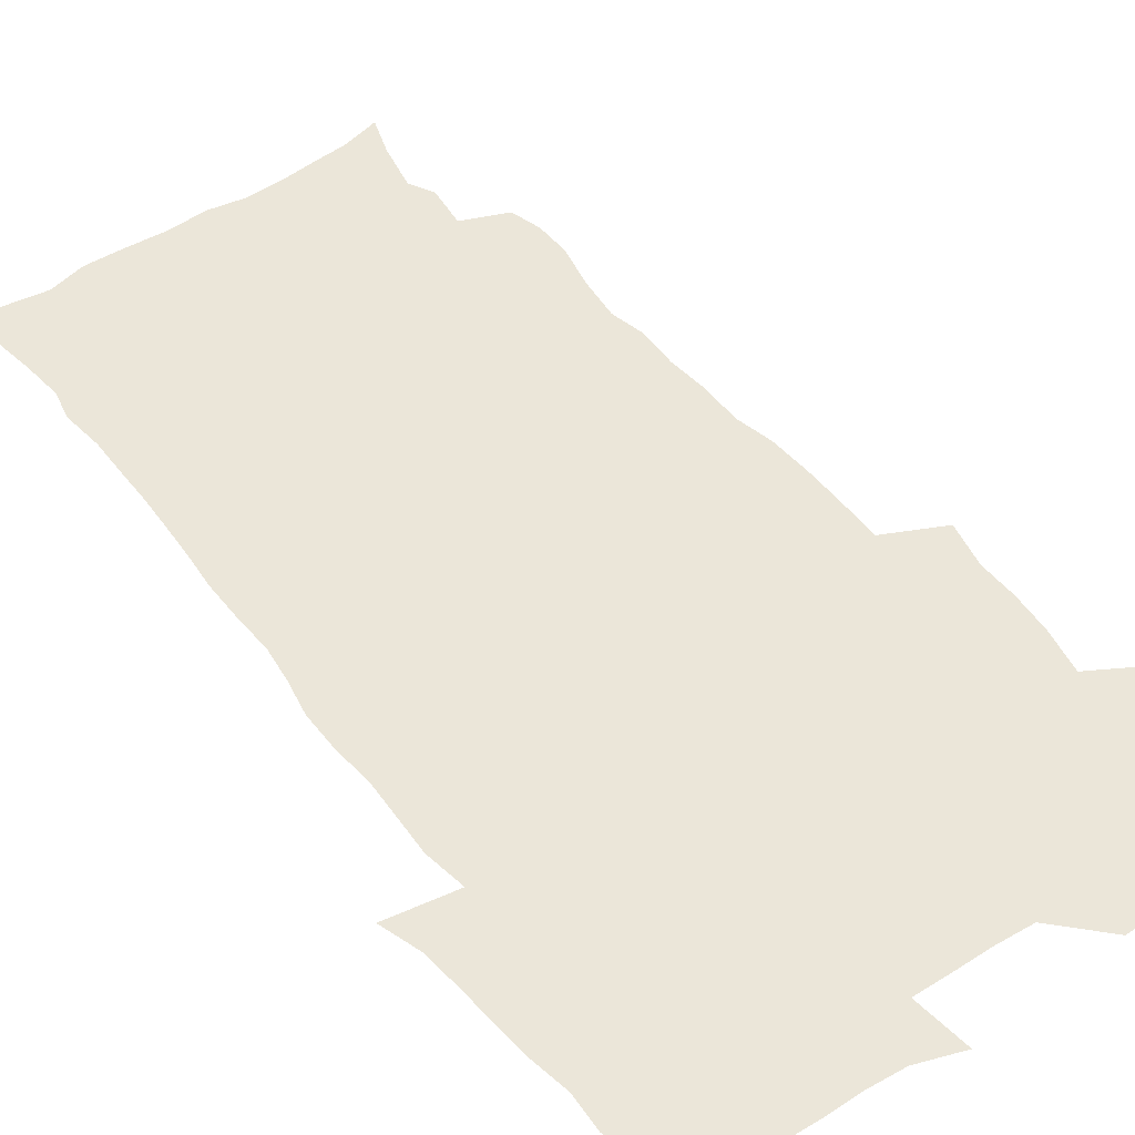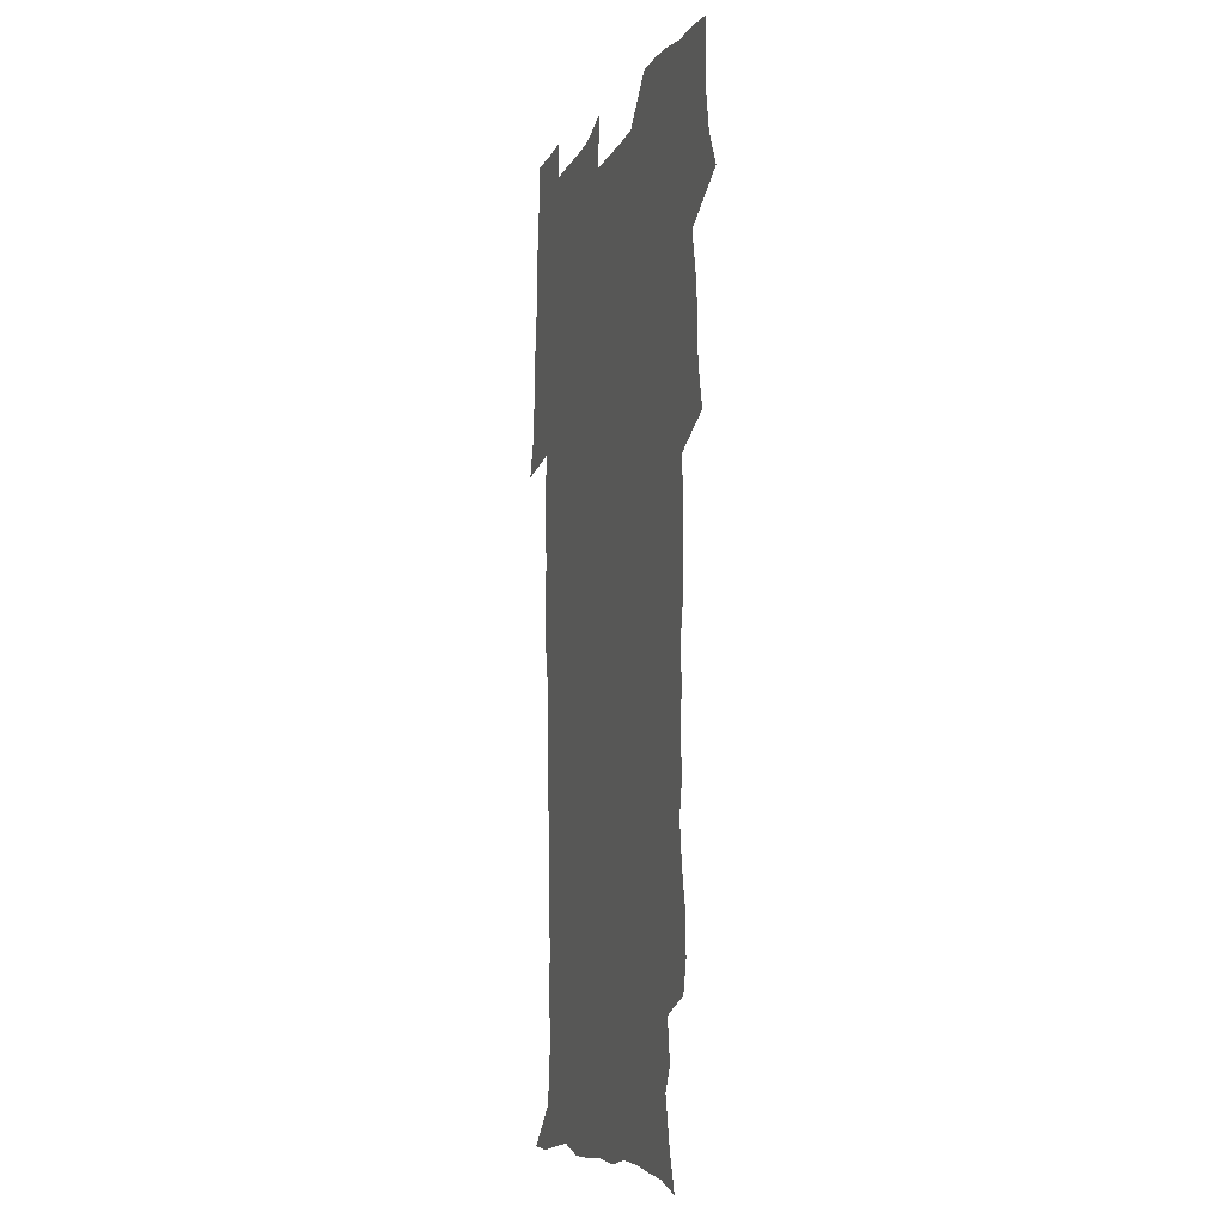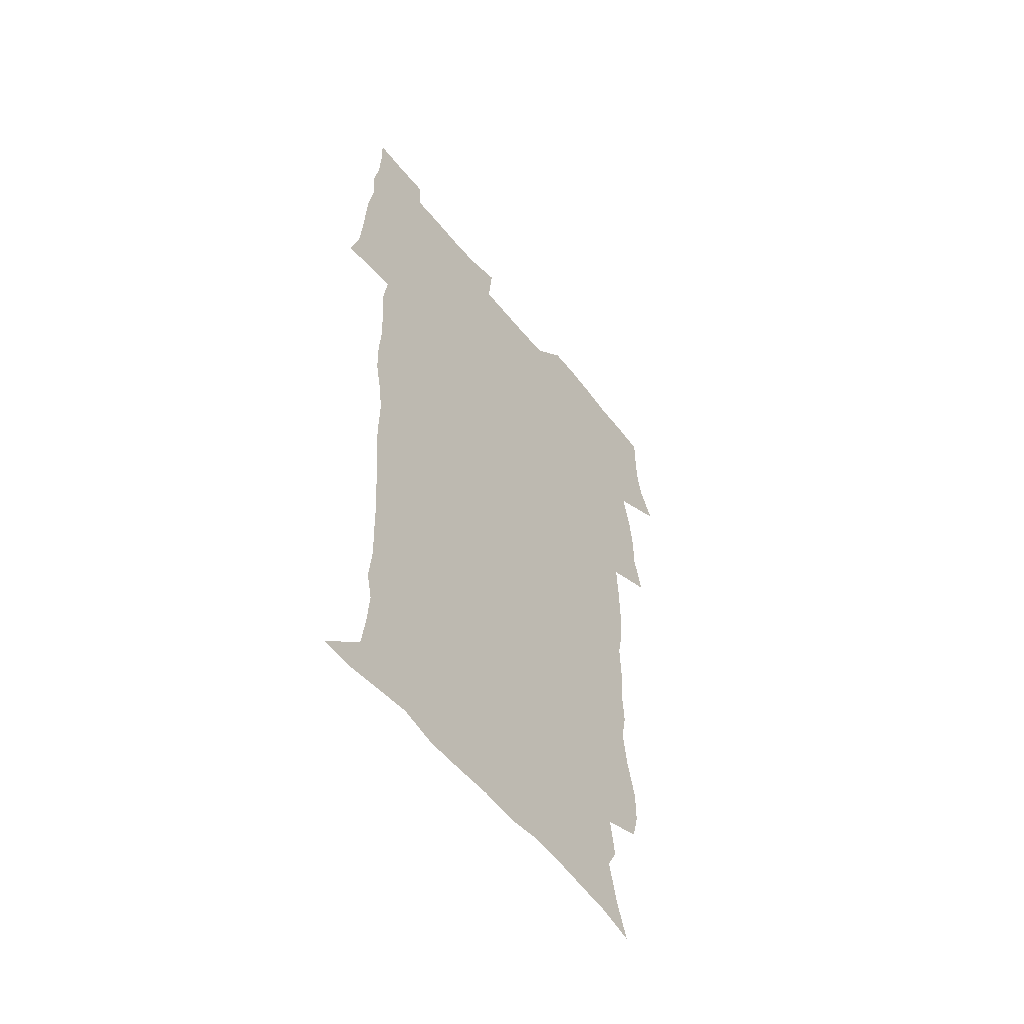
<metadata>
{"format":"obj","ext":"obj","renderer":"f3d","projection":"perspective","resolution":1024,"background":"white","views":[{"elev":47.2,"azim":143.4,"up":"+Z"},{"elev":-8.1,"azim":-107.0,"up":"+Y"},{"elev":-56.1,"azim":127.8,"up":"+Y"}]}
</metadata>
<code>
v 470.4 525.1 0
v 477.7 539.9 0
v 480.4 554.6 0
v 480.6 569.3 0
v 480.6 584 0
v 486.5 440.9 0
v 490.9 459.1 0
v 491 474.6 0
v 492.8 491.2 0
v 496.7 509.4 0
v 497.7 524.2 0
v 496.4 539.1 0
v 497.1 553.7 0
v 498.2 567.8 0
v 495.1 585.7 0
v 510.1 236.1 0
v 506.9 248.6 0
v 507 263.2 0
v 511.2 281.2 0
v 513.5 298.6 0
v 510.9 312 0
v 511.9 329.3 0
v 510.8 344.9 0
v 511.4 362.8 0
v 508.5 377.7 0
v 507.9 394.2 0
v 508.3 411.7 0
v 509.1 429.7 0
v 508 445.5 0
v 509.9 462.2 0
v 508.1 476.9 0
v 510.8 493.7 0
v 512.3 509.3 0
v 513 524.1 0
v 511 539.3 0
v 514 553.7 0
v 512.4 569 0
v 510.2 585.6 0
v 520.6 166.9 0
v 526 182.6 0
v 530.3 201.7 0
v 525.3 211.6 0
v 527.8 228.8 0
v 529.4 246 0
v 532.4 263.9 0
v 532.6 279.1 0
v 531.9 293.5 0
v 532.1 309 0
v 530.7 323.4 0
v 530.2 338.9 0
v 529.4 354.2 0
v 529.4 370.4 0
v 528.5 386 0
v 527.3 401.3 0
v 526.5 416.9 0
v 527.8 434 0
v 526.8 449 0
v 527.8 465 0
v 526.7 479.7 0
v 529 495.6 0
v 527.9 510.1 0
v 528 524.8 0
v 528.7 539.4 0
v 528.4 554 0
v 526.7 570.1 0
v 524.3 588.1 0
v 536.3 171.1 0
v 536.3 181.6 0
v 544.4 207.1 0
v 543.9 221.2 0
v 544.6 236.7 0
v 547.5 254.7 0
v 548.1 270.1 0
v 548.1 285.1 0
v 548.5 300.6 0
v 547.2 314.5 0
v 546.2 329 0
v 548.1 347 0
v 546.4 360.3 0
v 545.7 375.5 0
v 545.3 390.8 0
v 544.1 405.6 0
v 543.6 420.9 0
v 542.7 435.6 0
v 543.3 451.4 0
v 543.7 466.7 0
v 543.9 481.7 0
v 544 496.3 0
v 544 510.7 0
v 544.6 525 0
v 544.3 539 0
v 544.1 552.9 0
v 541.2 570.9 0
v 538.6 589.4 0
v 548.8 172.2 0
v 554.4 191.2 0
v 558.6 211 0
v 560.7 228.4 0
v 562.6 245.4 0
v 562.9 260.2 0
v 562.5 274.3 0
v 562.7 289.4 0
v 562.1 303.7 0
v 561.5 318.1 0
v 561.2 333.3 0
v 560.7 347.5 0
v 561.1 363.7 0
v 560.7 378.7 0
v 559.8 393.2 0
v 560.4 409.3 0
v 559.5 423.5 0
v 559.2 438.3 0
v 558.9 453.2 0
v 559.3 468.2 0
v 559.5 482.8 0
v 559.3 497 0
v 559.3 511.1 0
v 559.1 525.2 0
v 559.1 539.1 0
v 558.2 553.5 0
v 556 570.3 0
v 553.1 589.3 0
v 563.6 173.9 0
v 569.2 193.4 0
v 573.9 216.2 0
v 575.2 232.2 0
v 575.7 247.3 0
v 576.2 262.4 0
v 576.4 277.5 0
v 575.9 291.3 0
v 575.5 305.7 0
v 575.6 321.1 0
v 575.6 336.1 0
v 575.5 350.9 0
v 576 367.2 0
v 575.2 381.1 0
v 573.9 394.7 0
v 574.3 410.2 0
v 573.6 424.2 0
v 574.3 440.4 0
v 573.9 454.6 0
v 573.7 468.9 0
v 573.7 483.2 0
v 573.5 497.3 0
v 573.7 511.4 0
v 573.8 525.3 0
v 573.6 539.1 0
v 572.4 554.1 0
v 570.3 571.1 0
v 579.6 174.6 0
v 582.3 189.3 0
v 586.8 215.4 0
v 588.6 234.3 0
v 589.2 249.8 0
v 588.9 262.7 0
v 589.4 278.9 0
v 589 292.7 0
v 589 307.6 0
v 589.3 323.4 0
v 589 337.4 0
v 588.6 350.1 0
v 589.2 368.4 0
v 589.3 383.3 0
v 588.5 396.8 0
v 588.2 411 0
v 587.2 424.4 0
v 588.1 440.8 0
v 588.1 455.2 0
v 588 469.4 0
v 588 483.6 0
v 588.1 497.8 0
v 588.2 511.8 0
v 587.8 525.6 0
v 587.6 539.4 0
v 586.9 554.1 0
v 585.6 570.1 0
v 594.8 172 0
v 598.3 194.2 0
v 600.4 215.7 0
v 601.5 234.8 0
v 601.9 250 0
v 601.7 262.9 0
v 602.3 279.7 0
v 602.2 293.6 0
v 602.3 309 0
v 602.2 323 0
v 602.3 337.3 0
v 602.6 352.6 0
v 602.4 367.4 0
v 602.4 384 0
v 602.3 397.6 0
v 602.1 412 0
v 601.9 426.2 0
v 602 440.7 0
v 602.2 455.9 0
v 602.3 470.1 0
v 602.1 483.9 0
v 602.2 498.2 0
v 602.3 512.1 0
v 602 525.8 0
v 601.6 540.2 0
v 601.3 554.4 0
v 600.4 569.9 0
v 611.5 173 0
v 613.3 196.8 0
v 613.9 214.5 0
v 614.4 233.9 0
v 614.6 250.4 0
v 614.9 264.6 0
v 615.3 278.6 0
v 615.3 294.6 0
v 615.3 309 0
v 615.3 324.1 0
v 615.5 336.2 0
v 616 354.3 0
v 615.9 368.5 0
v 616.1 382.5 0
v 615.9 397.9 0
v 615.9 411.8 0
v 615.9 426.9 0
v 615.9 440.8 0
v 615.9 456.3 0
v 616 470.1 0
v 616 484 0
v 616.1 498.1 0
v 616 512.2 0
v 616 526 0
v 616 539.7 0
v 615.7 554.5 0
v 615.2 569.5 0
v 613 592.2 0
v 628 172 0
v 627.8 196.7 0
v 627.6 216.4 0
v 627.6 232.7 0
v 627.8 248.2 0
v 627.8 263 0
v 628.7 276.5 0
v 628.2 294.8 0
v 628.3 309.1 0
v 628.7 323 0
v 629.1 339.2 0
v 629.1 354.2 0
v 629.3 368.4 0
v 629.6 382.5 0
v 629.5 397.5 0
v 629.7 411.9 0
v 629.9 426.1 0
v 629.9 441 0
v 630 455.5 0
v 629.9 469.9 0
v 629.8 484 0
v 630.4 497.8 0
v 629.9 512.3 0
v 630.2 526.1 0
v 630 540.1 0
v 630 554.4 0
v 629.8 570.3 0
v 630.4 586 0
v 644.2 171.6 0
v 642.5 194.5 0
v 641.1 215.5 0
v 640.6 232.3 0
v 641.3 245.9 0
v 642.1 258.9 0
v 641.7 276.4 0
v 641.8 291.8 0
v 641.4 307.6 0
v 642.4 320.9 0
v 642.2 338.2 0
v 642.5 352.7 0
v 642.7 367.4 0
v 643.3 381.5 0
v 643.8 395.9 0
v 643.9 410.8 0
v 643.9 425.7 0
v 644.2 440.1 0
v 644.3 454.7 0
v 644.2 469.3 0
v 644.5 483.5 0
v 644.4 497.8 0
v 644.8 511.8 0
v 644.2 526.3 0
v 644.3 540.3 0
v 644.5 554.7 0
v 644.7 570.6 0
v 645.4 584.9 0
v 659.3 175.3 0
v 657.2 193.3 0
v 654.9 213.2 0
v 654.3 229.5 0
v 654.6 244.1 0
v 654.5 259.9 0
v 655.6 273.4 0
v 655 289.9 0
v 655.6 304.4 0
v 655.5 320.5 0
v 656.5 334.6 0
v 657.1 349.3 0
v 657.1 364.6 0
v 657 380.1 0
v 658.2 394.1 0
v 658.4 409.2 0
v 658.5 424.3 0
v 658.7 439.1 0
v 658.8 453.9 0
v 659 468.4 0
v 659.1 482.9 0
v 658.4 497.7 0
v 659 511.8 0
v 658.8 526.1 0
v 659.1 540.5 0
v 659.1 554.9 0
v 659.5 569.8 0
v 660.1 584.9 0
v 675.1 173.1 0
v 673.4 188.5 0
v 670.3 207.9 0
v 669.1 224.6 0
v 669.3 239.6 0
v 669.1 255 0
v 669.5 269.8 0
v 669.2 285.7 0
v 669.8 300.6 0
v 669.6 316.7 0
v 670.5 331.3 0
v 671.4 346.1 0
v 671.6 361.6 0
v 673 375.9 0
v 675.4 389.8 0
v 674.2 406.4 0
v 675 421.3 0
v 674.4 437 0
v 675.1 451.9 0
v 674.9 467 0
v 675.1 481.7 0
v 674.7 496.6 0
v 673.6 511.4 0
v 674.6 525.7 0
v 673.2 540.7 0
v 673.7 554.7 0
v 674.1 568.8 0
v 674.9 584.2 0
v 675.8 599.4 0
v 691 170.5 0
v 686.5 189 0
v 684.5 204.8 0
v 683.3 220.4 0
v 686 232.4 0
v 684.5 249 0
v 685 263.6 0
v 685.3 278.8 0
v 686.1 293.6 0
v 687.1 308.6 0
v 688.6 323.3 0
v 688.8 339.2 0
v 688.4 355.8 0
v 690.4 370.4 0
v 693.3 384.6 0
v 693.6 400.5 0
v 692.5 417.5 0
v 693.4 433 0
v 694.4 448.5 0
v 692.1 465.1 0
v 693.1 479.5 0
v 694 494.1 0
v 691.4 509.8 0
v 691.6 524.5 0
v 689.8 539.8 0
v 689 554.4 0
v 688.6 568.7 0
v 689.9 583.3 0
v 690.9 598.5 0
v 704.7 171.2 0
v 719.5 460.5 0
v 714.7 476.7 0
v 713.5 491.7 0
v 712.6 506.8 0
v 711.6 522 0
v 709.1 538 0
v 710.2 553 0
v 707.4 568.6 0
v 706.7 583.6 0
v 706.8 598.5 0
f 10 11 1
f 1 11 2
f 11 12 2
f 2 12 3
f 12 13 3
f 3 13 4
f 13 14 4
f 4 14 5
f 14 15 5
f 28 29 6
f 6 29 7
f 29 30 7
f 7 30 8
f 30 31 8
f 8 31 9
f 31 32 9
f 9 32 10
f 32 33 10
f 10 33 11
f 33 34 11
f 11 34 12
f 34 35 12
f 12 35 13
f 35 36 13
f 13 36 14
f 36 37 14
f 14 37 15
f 37 38 15
f 43 44 16
f 16 44 17
f 44 45 17
f 17 45 18
f 45 46 18
f 18 46 19
f 46 47 19
f 19 47 20
f 47 48 20
f 20 48 21
f 48 49 21
f 21 49 22
f 49 50 22
f 22 50 23
f 50 51 23
f 23 51 24
f 51 52 24
f 24 52 25
f 52 53 25
f 25 53 26
f 53 54 26
f 26 54 27
f 54 55 27
f 27 55 28
f 55 56 28
f 28 56 29
f 56 57 29
f 29 57 30
f 57 58 30
f 30 58 31
f 58 59 31
f 31 59 32
f 59 60 32
f 32 60 33
f 60 61 33
f 33 61 34
f 61 62 34
f 34 62 35
f 62 63 35
f 35 63 36
f 63 64 36
f 36 64 37
f 64 65 37
f 37 65 38
f 65 66 38
f 39 67 40
f 67 68 40
f 40 68 41
f 68 69 41
f 41 69 42
f 69 70 42
f 42 70 43
f 70 71 43
f 43 71 44
f 71 72 44
f 44 72 45
f 72 73 45
f 45 73 46
f 73 74 46
f 46 74 47
f 74 75 47
f 47 75 48
f 75 76 48
f 48 76 49
f 76 77 49
f 49 77 50
f 77 78 50
f 50 78 51
f 78 79 51
f 51 79 52
f 79 80 52
f 52 80 53
f 80 81 53
f 53 81 54
f 81 82 54
f 54 82 55
f 82 83 55
f 55 83 56
f 83 84 56
f 56 84 57
f 84 85 57
f 57 85 58
f 85 86 58
f 58 86 59
f 86 87 59
f 59 87 60
f 87 88 60
f 60 88 61
f 88 89 61
f 61 89 62
f 89 90 62
f 62 90 63
f 90 91 63
f 63 91 64
f 91 92 64
f 64 92 65
f 92 93 65
f 65 93 66
f 93 94 66
f 67 95 68
f 95 96 68
f 68 96 69
f 96 97 69
f 69 97 70
f 97 98 70
f 70 98 71
f 98 99 71
f 71 99 72
f 99 100 72
f 72 100 73
f 100 101 73
f 73 101 74
f 101 102 74
f 74 102 75
f 102 103 75
f 75 103 76
f 103 104 76
f 76 104 77
f 104 105 77
f 77 105 78
f 105 106 78
f 78 106 79
f 106 107 79
f 79 107 80
f 107 108 80
f 80 108 81
f 108 109 81
f 81 109 82
f 109 110 82
f 82 110 83
f 110 111 83
f 83 111 84
f 111 112 84
f 84 112 85
f 112 113 85
f 85 113 86
f 113 114 86
f 86 114 87
f 114 115 87
f 87 115 88
f 115 116 88
f 88 116 89
f 116 117 89
f 89 117 90
f 117 118 90
f 90 118 91
f 118 119 91
f 91 119 92
f 119 120 92
f 92 120 93
f 120 121 93
f 93 121 94
f 121 122 94
f 95 123 96
f 123 124 96
f 96 124 97
f 124 125 97
f 97 125 98
f 125 126 98
f 98 126 99
f 126 127 99
f 99 127 100
f 127 128 100
f 100 128 101
f 128 129 101
f 101 129 102
f 129 130 102
f 102 130 103
f 130 131 103
f 103 131 104
f 131 132 104
f 104 132 105
f 132 133 105
f 105 133 106
f 133 134 106
f 106 134 107
f 134 135 107
f 107 135 108
f 135 136 108
f 108 136 109
f 136 137 109
f 109 137 110
f 137 138 110
f 110 138 111
f 138 139 111
f 111 139 112
f 139 140 112
f 112 140 113
f 140 141 113
f 113 141 114
f 141 142 114
f 114 142 115
f 142 143 115
f 115 143 116
f 143 144 116
f 116 144 117
f 144 145 117
f 117 145 118
f 145 146 118
f 118 146 119
f 146 147 119
f 119 147 120
f 147 148 120
f 120 148 121
f 148 149 121
f 121 149 122
f 123 150 124
f 150 151 124
f 124 151 125
f 151 152 125
f 125 152 126
f 152 153 126
f 126 153 127
f 153 154 127
f 127 154 128
f 154 155 128
f 128 155 129
f 155 156 129
f 129 156 130
f 156 157 130
f 130 157 131
f 157 158 131
f 131 158 132
f 158 159 132
f 132 159 133
f 159 160 133
f 133 160 134
f 160 161 134
f 134 161 135
f 161 162 135
f 135 162 136
f 162 163 136
f 136 163 137
f 163 164 137
f 137 164 138
f 164 165 138
f 138 165 139
f 165 166 139
f 139 166 140
f 166 167 140
f 140 167 141
f 167 168 141
f 141 168 142
f 168 169 142
f 142 169 143
f 169 170 143
f 143 170 144
f 170 171 144
f 144 171 145
f 171 172 145
f 145 172 146
f 172 173 146
f 146 173 147
f 173 174 147
f 147 174 148
f 174 175 148
f 148 175 149
f 175 176 149
f 150 177 151
f 177 178 151
f 151 178 152
f 178 179 152
f 152 179 153
f 179 180 153
f 153 180 154
f 180 181 154
f 154 181 155
f 181 182 155
f 155 182 156
f 182 183 156
f 156 183 157
f 183 184 157
f 157 184 158
f 184 185 158
f 158 185 159
f 185 186 159
f 159 186 160
f 186 187 160
f 160 187 161
f 187 188 161
f 161 188 162
f 188 189 162
f 162 189 163
f 189 190 163
f 163 190 164
f 190 191 164
f 164 191 165
f 191 192 165
f 165 192 166
f 192 193 166
f 166 193 167
f 193 194 167
f 167 194 168
f 194 195 168
f 168 195 169
f 195 196 169
f 169 196 170
f 196 197 170
f 170 197 171
f 197 198 171
f 171 198 172
f 198 199 172
f 172 199 173
f 199 200 173
f 173 200 174
f 200 201 174
f 174 201 175
f 201 202 175
f 175 202 176
f 202 203 176
f 177 204 178
f 204 205 178
f 178 205 179
f 205 206 179
f 179 206 180
f 206 207 180
f 180 207 181
f 207 208 181
f 181 208 182
f 208 209 182
f 182 209 183
f 209 210 183
f 183 210 184
f 210 211 184
f 184 211 185
f 211 212 185
f 185 212 186
f 212 213 186
f 186 213 187
f 213 214 187
f 187 214 188
f 214 215 188
f 188 215 189
f 215 216 189
f 189 216 190
f 216 217 190
f 190 217 191
f 217 218 191
f 191 218 192
f 218 219 192
f 192 219 193
f 219 220 193
f 193 220 194
f 220 221 194
f 194 221 195
f 221 222 195
f 195 222 196
f 222 223 196
f 196 223 197
f 223 224 197
f 197 224 198
f 224 225 198
f 198 225 199
f 225 226 199
f 199 226 200
f 226 227 200
f 200 227 201
f 227 228 201
f 201 228 202
f 228 229 202
f 202 229 203
f 229 230 203
f 204 232 205
f 232 233 205
f 205 233 206
f 233 234 206
f 206 234 207
f 234 235 207
f 207 235 208
f 235 236 208
f 208 236 209
f 236 237 209
f 209 237 210
f 237 238 210
f 210 238 211
f 238 239 211
f 211 239 212
f 239 240 212
f 212 240 213
f 240 241 213
f 213 241 214
f 241 242 214
f 214 242 215
f 242 243 215
f 215 243 216
f 243 244 216
f 216 244 217
f 244 245 217
f 217 245 218
f 245 246 218
f 218 246 219
f 246 247 219
f 219 247 220
f 247 248 220
f 220 248 221
f 248 249 221
f 221 249 222
f 249 250 222
f 222 250 223
f 250 251 223
f 223 251 224
f 251 252 224
f 224 252 225
f 252 253 225
f 225 253 226
f 253 254 226
f 226 254 227
f 254 255 227
f 227 255 228
f 255 256 228
f 228 256 229
f 256 257 229
f 229 257 230
f 257 258 230
f 230 258 231
f 258 259 231
f 232 260 233
f 260 261 233
f 233 261 234
f 261 262 234
f 234 262 235
f 262 263 235
f 235 263 236
f 263 264 236
f 236 264 237
f 264 265 237
f 237 265 238
f 265 266 238
f 238 266 239
f 266 267 239
f 239 267 240
f 267 268 240
f 240 268 241
f 268 269 241
f 241 269 242
f 269 270 242
f 242 270 243
f 270 271 243
f 243 271 244
f 271 272 244
f 244 272 245
f 272 273 245
f 245 273 246
f 273 274 246
f 246 274 247
f 274 275 247
f 247 275 248
f 275 276 248
f 248 276 249
f 276 277 249
f 249 277 250
f 277 278 250
f 250 278 251
f 278 279 251
f 251 279 252
f 279 280 252
f 252 280 253
f 280 281 253
f 253 281 254
f 281 282 254
f 254 282 255
f 282 283 255
f 255 283 256
f 283 284 256
f 256 284 257
f 284 285 257
f 257 285 258
f 285 286 258
f 258 286 259
f 286 287 259
f 260 288 261
f 288 289 261
f 261 289 262
f 289 290 262
f 262 290 263
f 290 291 263
f 263 291 264
f 291 292 264
f 264 292 265
f 292 293 265
f 265 293 266
f 293 294 266
f 266 294 267
f 294 295 267
f 267 295 268
f 295 296 268
f 268 296 269
f 296 297 269
f 269 297 270
f 297 298 270
f 270 298 271
f 298 299 271
f 271 299 272
f 299 300 272
f 272 300 273
f 300 301 273
f 273 301 274
f 301 302 274
f 274 302 275
f 302 303 275
f 275 303 276
f 303 304 276
f 276 304 277
f 304 305 277
f 277 305 278
f 305 306 278
f 278 306 279
f 306 307 279
f 279 307 280
f 307 308 280
f 280 308 281
f 308 309 281
f 281 309 282
f 309 310 282
f 282 310 283
f 310 311 283
f 283 311 284
f 311 312 284
f 284 312 285
f 312 313 285
f 285 313 286
f 313 314 286
f 286 314 287
f 314 315 287
f 288 316 289
f 316 317 289
f 289 317 290
f 317 318 290
f 290 318 291
f 318 319 291
f 291 319 292
f 319 320 292
f 292 320 293
f 320 321 293
f 293 321 294
f 321 322 294
f 294 322 295
f 322 323 295
f 295 323 296
f 323 324 296
f 296 324 297
f 324 325 297
f 297 325 298
f 325 326 298
f 298 326 299
f 326 327 299
f 299 327 300
f 327 328 300
f 300 328 301
f 328 329 301
f 301 329 302
f 329 330 302
f 302 330 303
f 330 331 303
f 303 331 304
f 331 332 304
f 304 332 305
f 332 333 305
f 305 333 306
f 333 334 306
f 306 334 307
f 334 335 307
f 307 335 308
f 335 336 308
f 308 336 309
f 336 337 309
f 309 337 310
f 337 338 310
f 310 338 311
f 338 339 311
f 311 339 312
f 339 340 312
f 312 340 313
f 340 341 313
f 313 341 314
f 341 342 314
f 314 342 315
f 342 343 315
f 316 345 317
f 345 346 317
f 317 346 318
f 346 347 318
f 318 347 319
f 347 348 319
f 319 348 320
f 348 349 320
f 320 349 321
f 349 350 321
f 321 350 322
f 350 351 322
f 322 351 323
f 351 352 323
f 323 352 324
f 352 353 324
f 324 353 325
f 353 354 325
f 325 354 326
f 354 355 326
f 326 355 327
f 355 356 327
f 327 356 328
f 356 357 328
f 328 357 329
f 357 358 329
f 329 358 330
f 358 359 330
f 330 359 331
f 359 360 331
f 331 360 332
f 360 361 332
f 332 361 333
f 361 362 333
f 333 362 334
f 362 363 334
f 334 363 335
f 363 364 335
f 335 364 336
f 364 365 336
f 336 365 337
f 365 366 337
f 337 366 338
f 366 367 338
f 338 367 339
f 367 368 339
f 339 368 340
f 368 369 340
f 340 369 341
f 369 370 341
f 341 370 342
f 370 371 342
f 342 371 343
f 371 372 343
f 343 372 344
f 372 373 344
f 345 374 346
f 364 375 365
f 375 376 365
f 365 376 366
f 376 377 366
f 366 377 367
f 377 378 367
f 367 378 368
f 378 379 368
f 368 379 369
f 379 380 369
f 369 380 370
f 380 381 370
f 370 381 371
f 381 382 371
f 371 382 372
f 382 383 372
f 372 383 373
f 383 384 373

</code>
